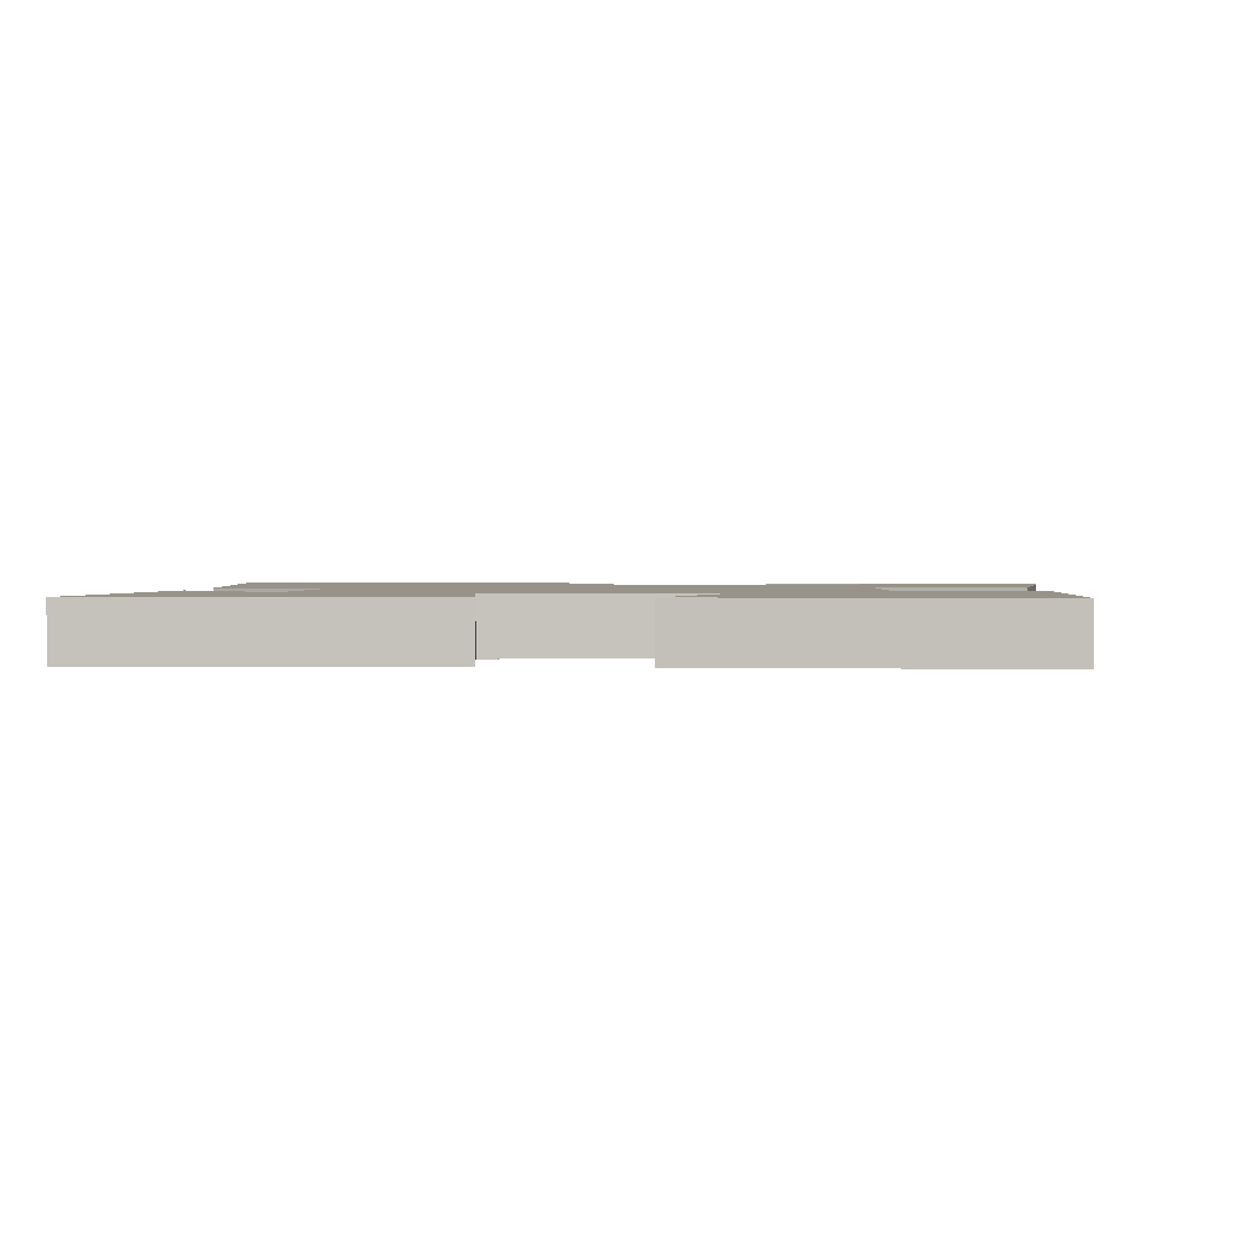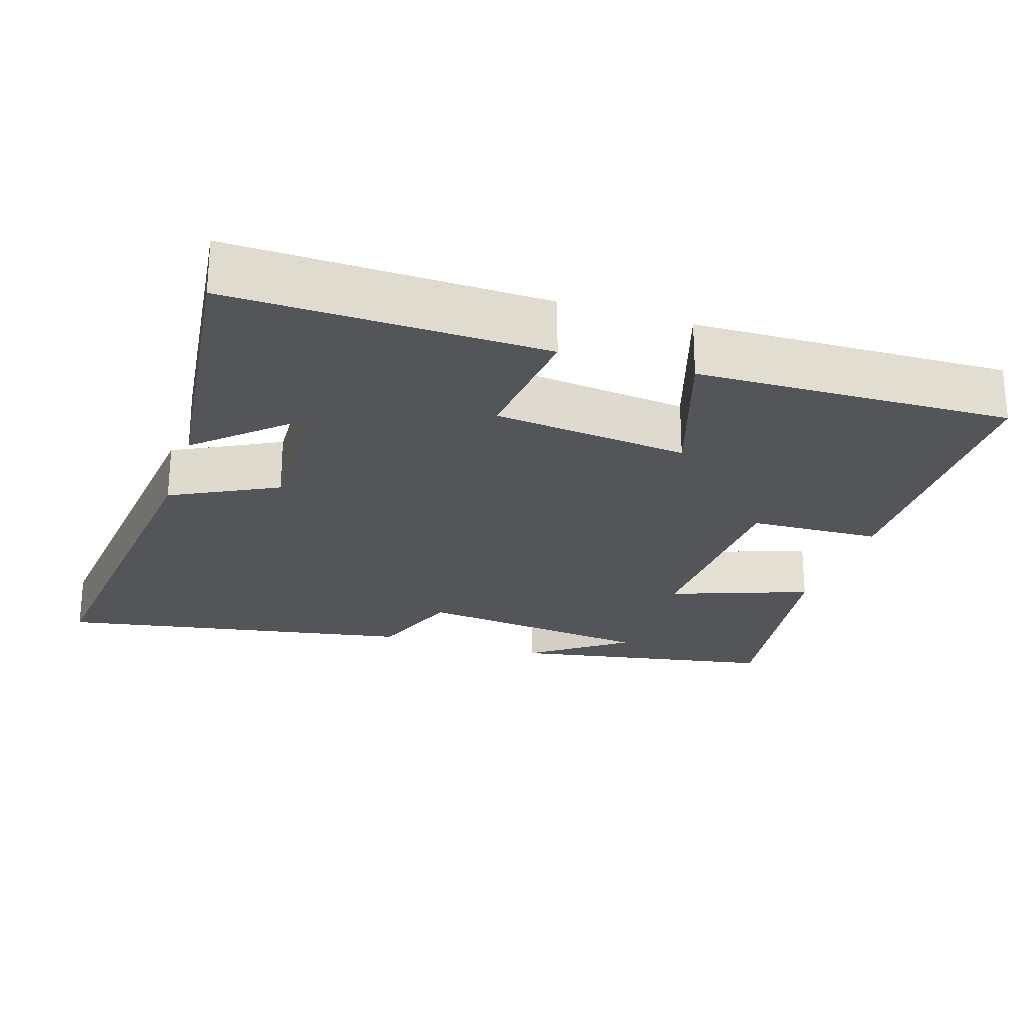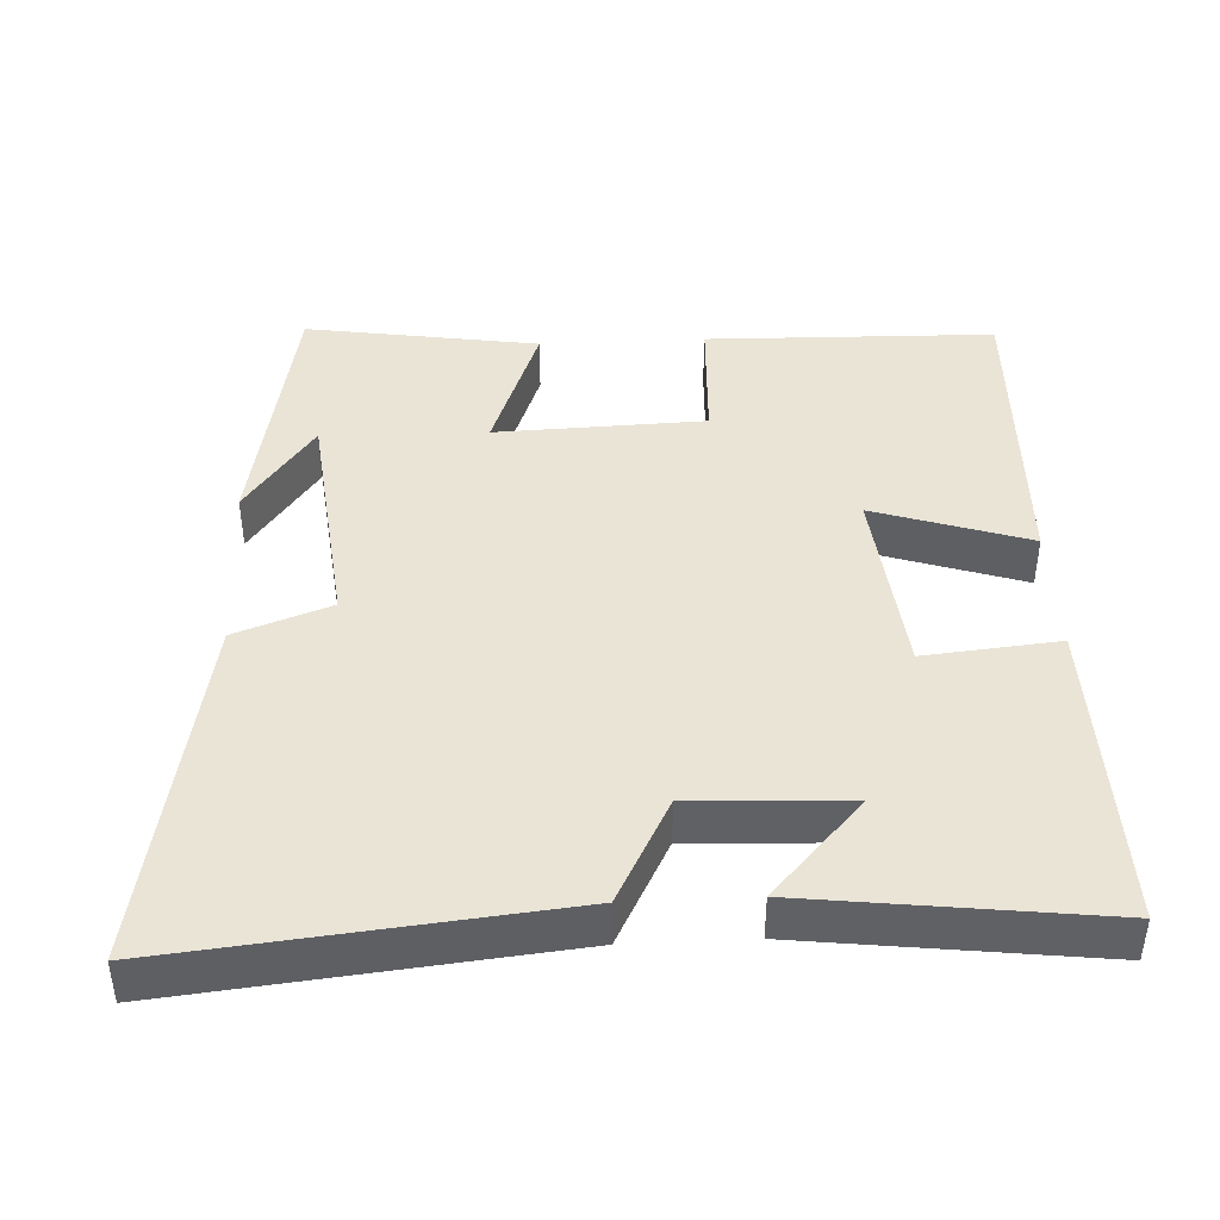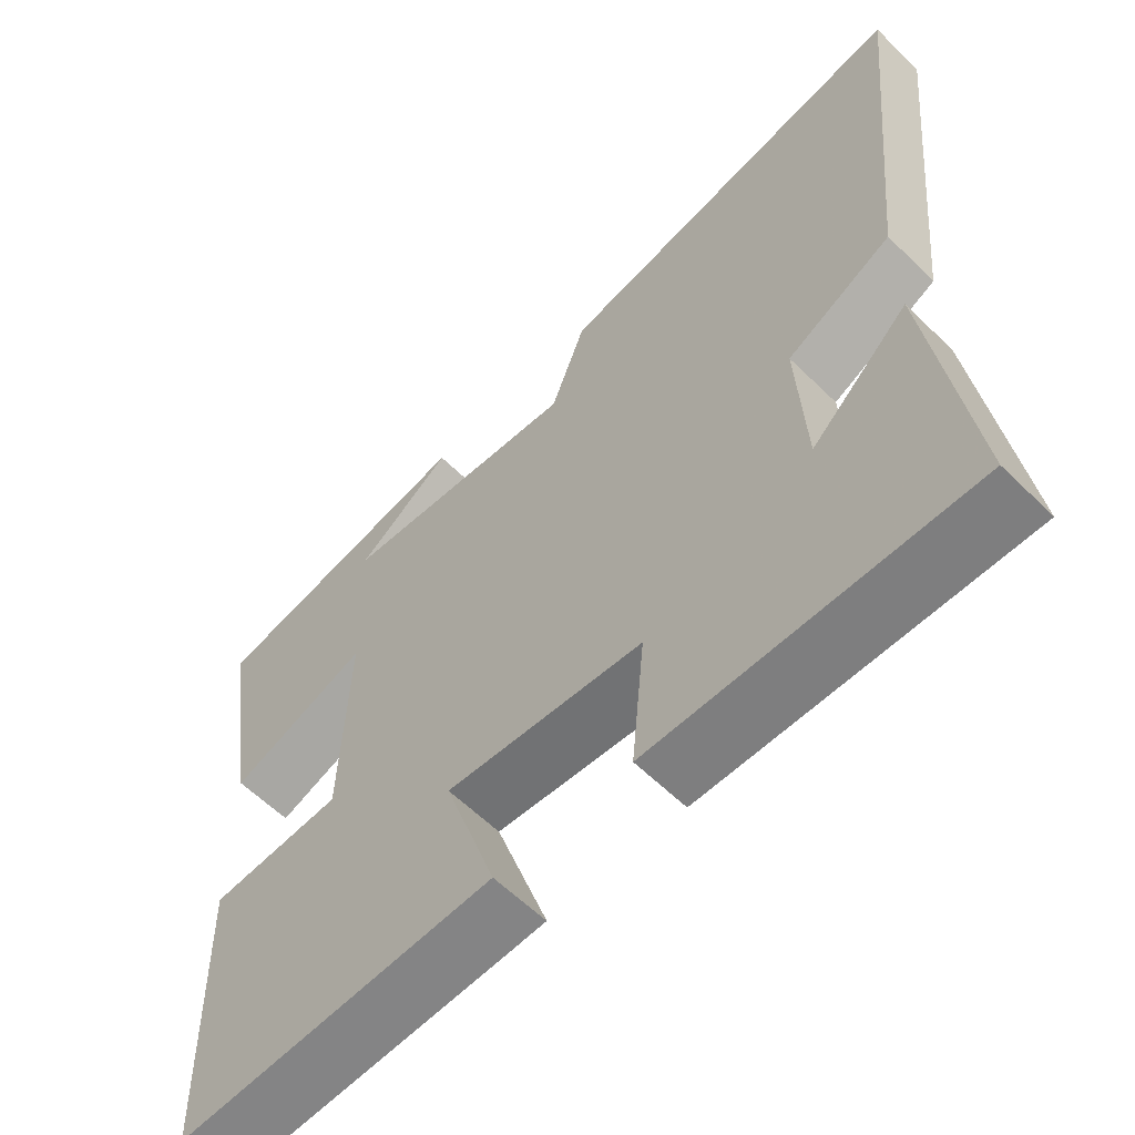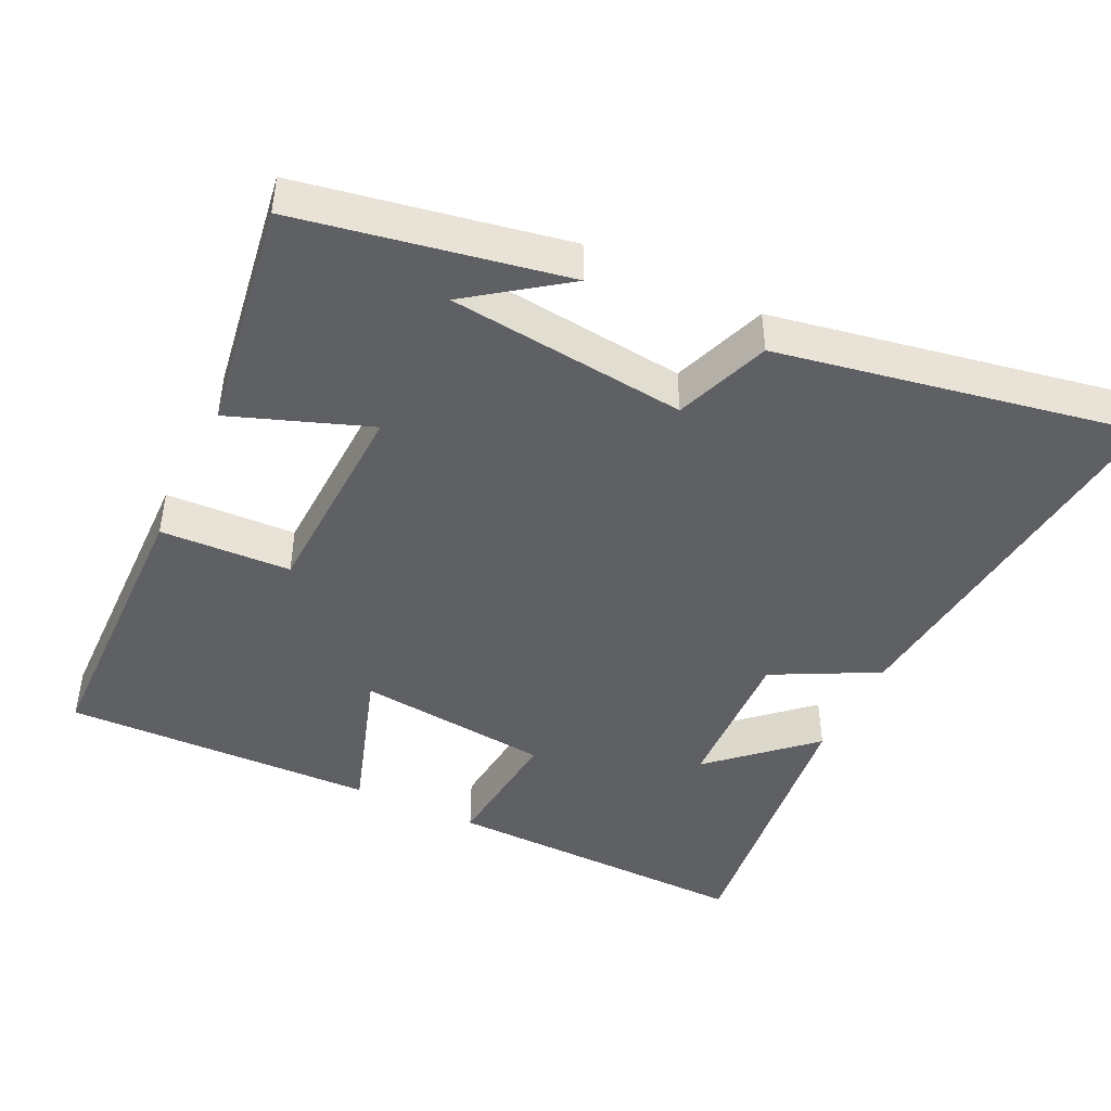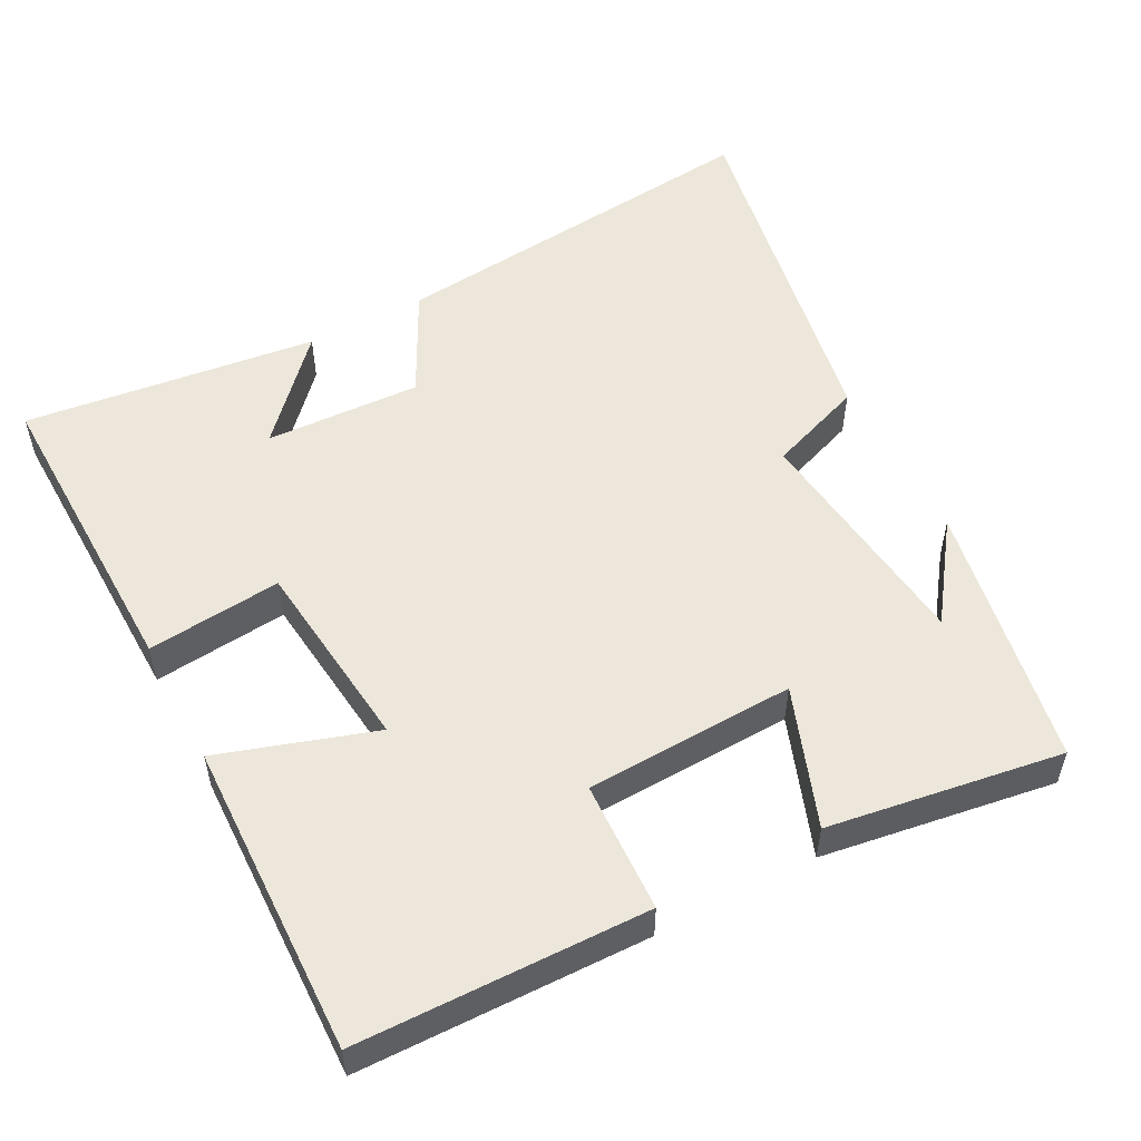
<metadata>
{"format":"obj","ext":"obj","renderer":"f3d","projection":"perspective","resolution":1024,"background":"white","views":[{"elev":1.6,"azim":-177.4,"up":"+Y"},{"elev":-24.3,"azim":161.9,"up":"+Y"},{"elev":42.7,"azim":87.2,"up":"+Y"},{"elev":-60.2,"azim":45.0,"up":"+Z"},{"elev":-44.7,"azim":-25.8,"up":"+Y"},{"elev":53.4,"azim":-118.0,"up":"+Y"}]}
</metadata>
<code>
v -0.491 0.07 -0.513
v -0.5 0.07 -0.115
v -0.32 0.07 -0.107
v -0.31 0.07 0.181
v -0.5 0.07 0.111
v -0.55 0.07 0.432
v -0.184 0.07 0.5
v -0.314 0.07 0.405
v 0.014 0.07 0.369
v 0.062 0.07 0.5
v 0.554 0.07 0.591
v 0.5 0.07 0.061
v 0.356 0.07 -0.014
v 0.366 0.07 -0.228
v 0.5 0.07 -0.105
v 0.55 0.07 -0.508
v 0.12 0.07 -0.5
v 0.138 0.07 -0.315
v -0.13 0.07 -0.287
v -0.06 0.07 -0.5
v -0.491 0 -0.513
v -0.5 0 -0.115
v -0.32 0 -0.107
v -0.31 0 0.181
v -0.5 0 0.111
v -0.55 0 0.432
v -0.184 0 0.5
v -0.314 0 0.405
v 0.014 0 0.369
v 0.062 0 0.5
v 0.554 0 0.591
v 0.5 0 0.061
v 0.356 0 -0.014
v 0.366 0 -0.228
v 0.5 0 -0.105
v 0.55 0 -0.508
v 0.12 0 -0.5
v 0.138 0 -0.315
v -0.13 0 -0.287
v -0.06 0 -0.5
f 19 20 1 2
f 18 19 2 3
f 16 17 18
f 14 15 16
f 14 16 18
f 13 14 18 3
f 9 10 11 12
f 8 9 12 13
f 6 7 8
f 4 5 6 8
f 4 8 13
f 3 4 13
f 22 21 40 39
f 23 22 39 38
f 38 37 36
f 36 35 34
f 38 36 34
f 23 38 34 33
f 32 31 30 29
f 33 32 29 28
f 28 27 26
f 28 26 25 24
f 33 28 24
f 33 24 23
f 1 21 22 2
f 2 22 23 3
f 3 23 24 4
f 4 24 25 5
f 5 25 26 6
f 6 26 27 7
f 7 27 28 8
f 8 28 29 9
f 9 29 30 10
f 10 30 31 11
f 11 31 32 12
f 12 32 33 13
f 13 33 34 14
f 14 34 35 15
f 15 35 36 16
f 16 36 37 17
f 17 37 38 18
f 18 38 39 19
f 19 39 40 20
f 20 40 21 1

</code>
